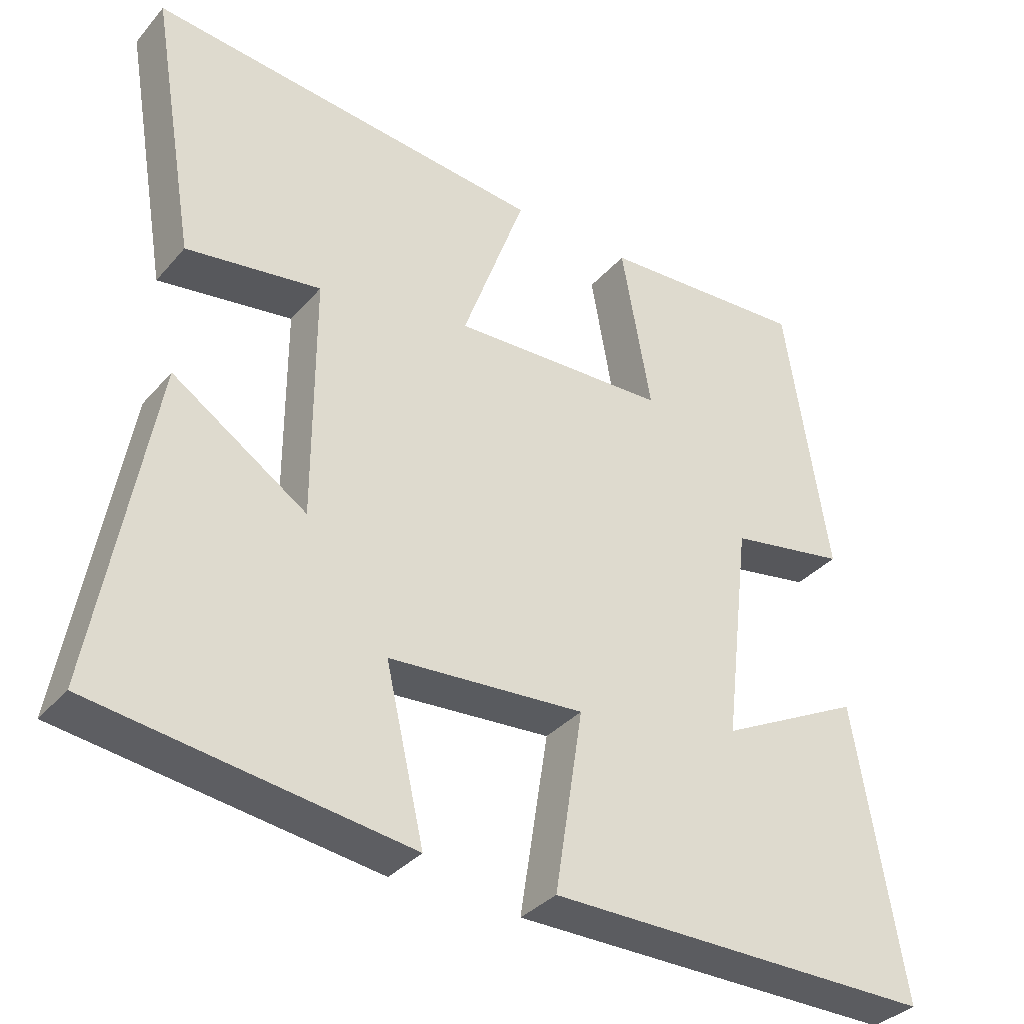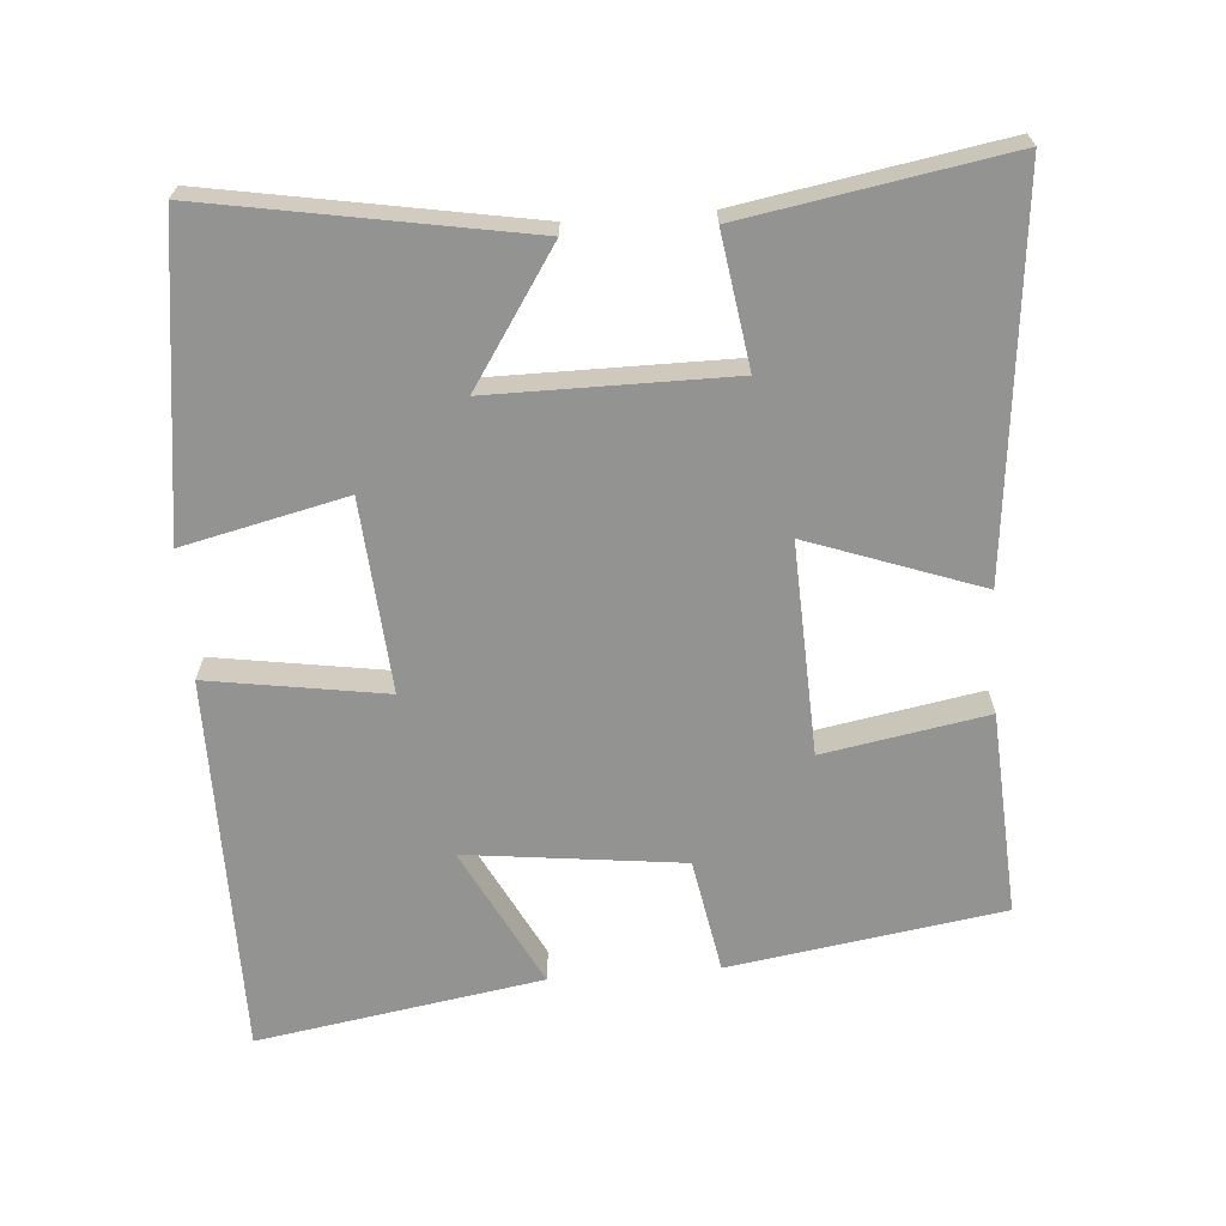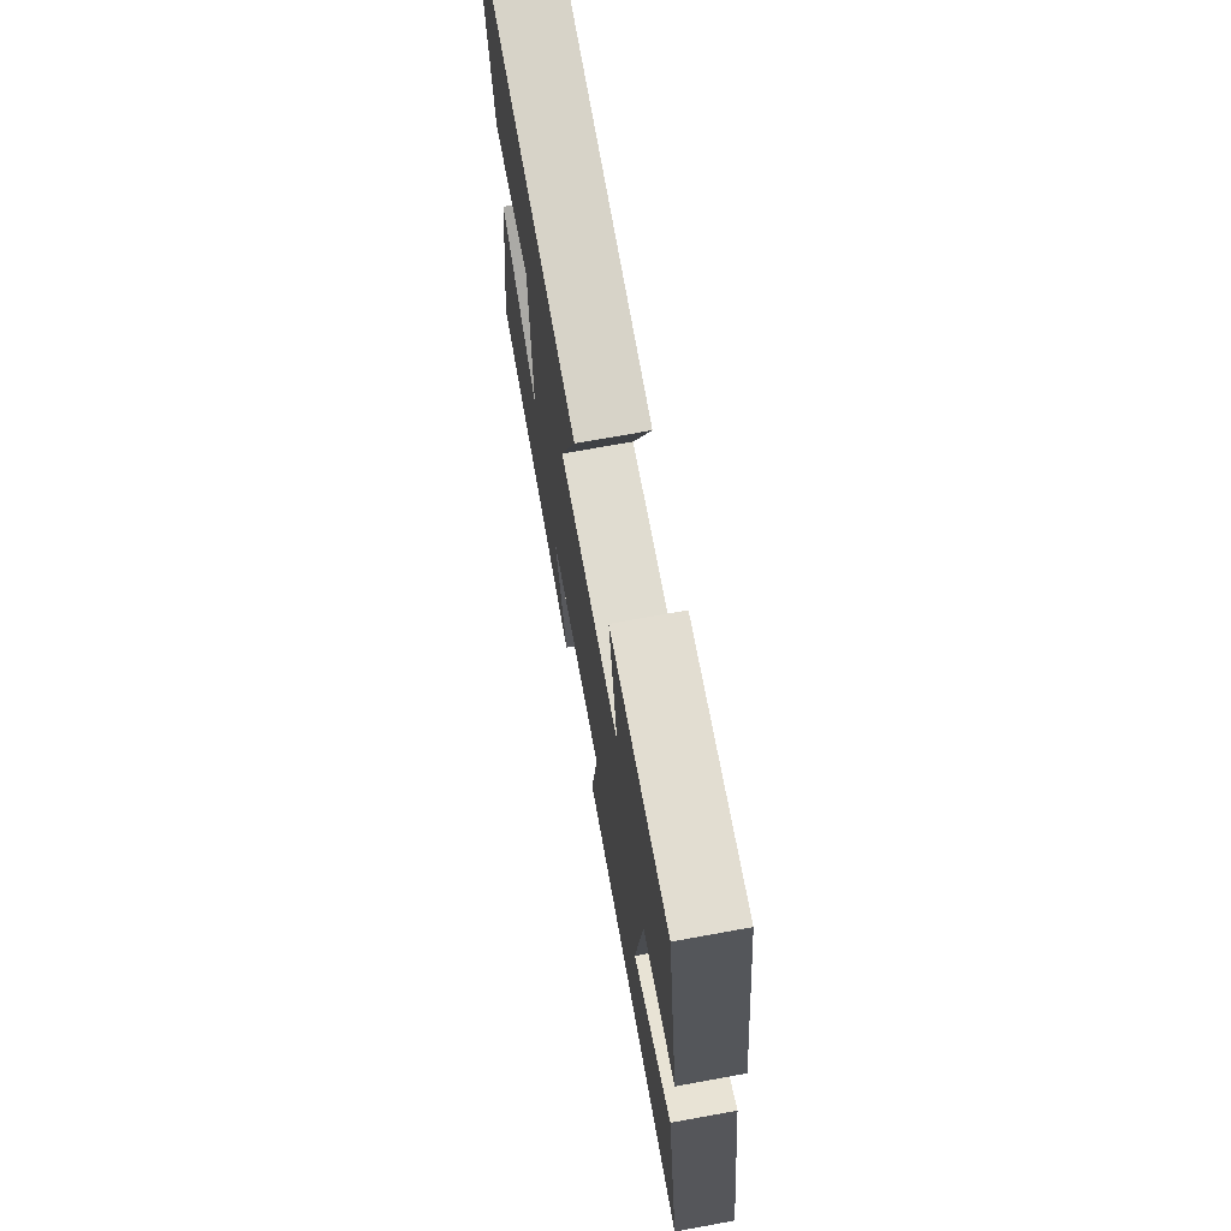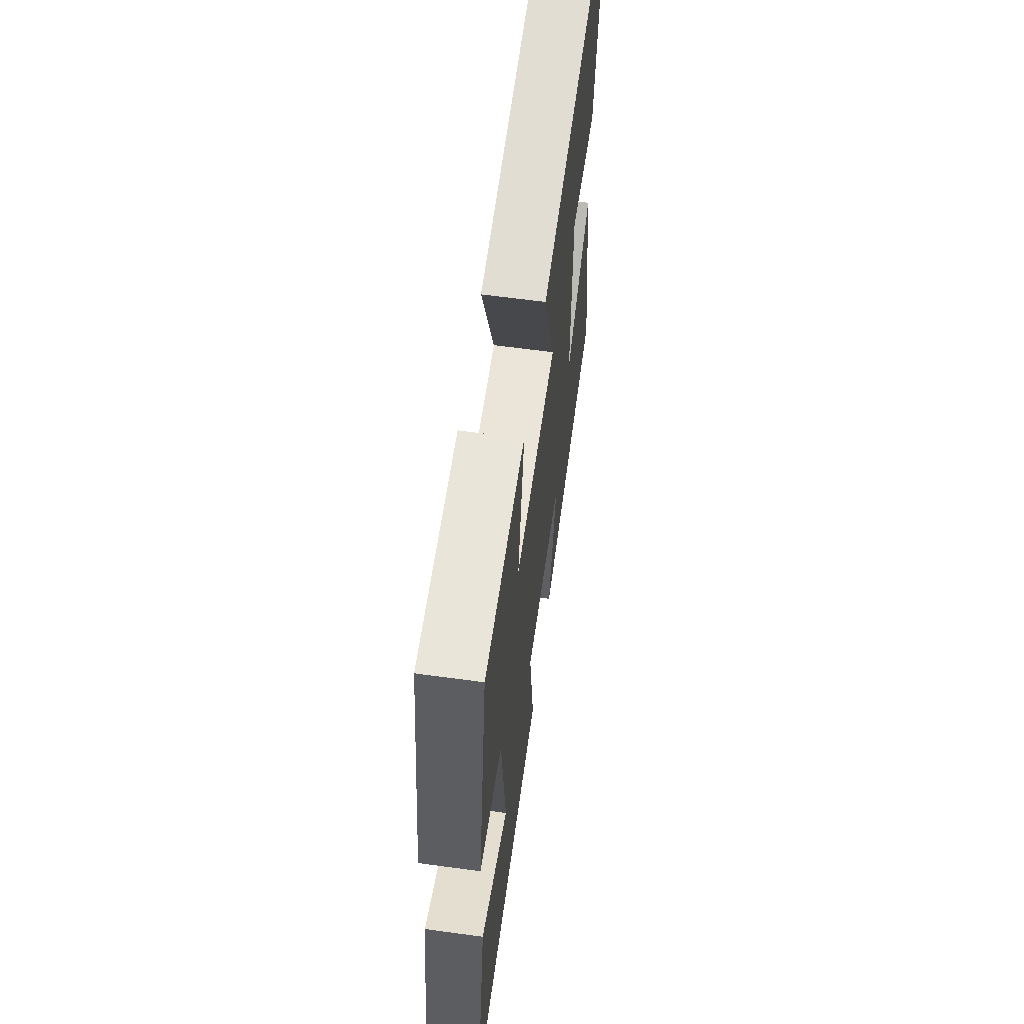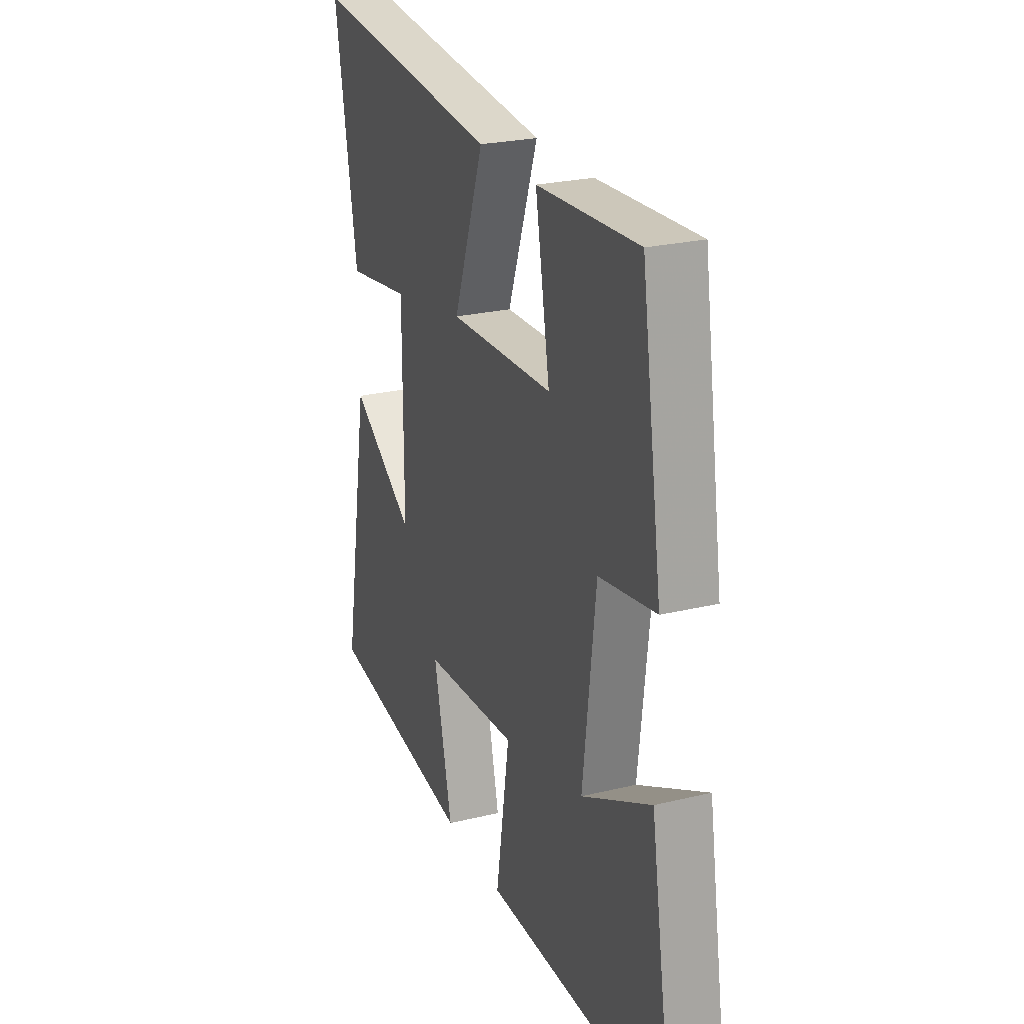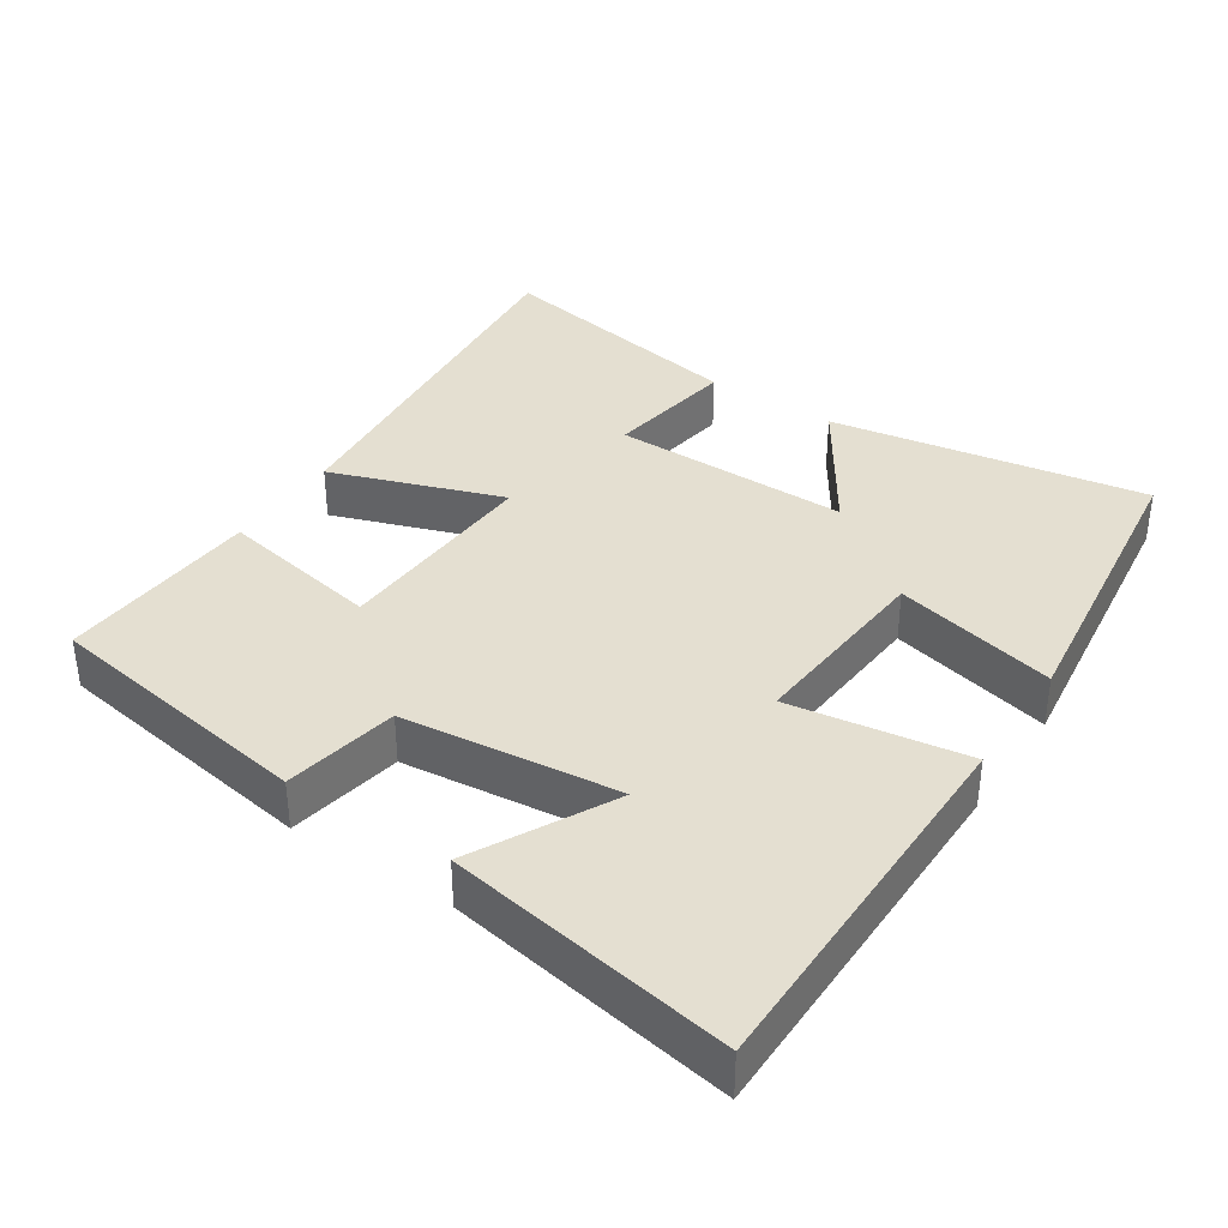
<metadata>
{"format":"obj","ext":"obj","renderer":"f3d","projection":"perspective","resolution":1024,"background":"white","views":[{"elev":-35.1,"azim":-34.8,"up":"+Z"},{"elev":-66.6,"azim":-85.6,"up":"+Y"},{"elev":71.7,"azim":79.7,"up":"+Z"},{"elev":62.1,"azim":97.9,"up":"+Z"},{"elev":24.8,"azim":68.4,"up":"+Z"},{"elev":36.7,"azim":123.8,"up":"+Y"}]}
</metadata>
<code>
v -0.578 0.07 -0.442
v -0.5 0.07 0.003
v -0.315 0.07 -0.119
v -0.315 0.07 0.217
v -0.5 0.07 0.189
v -0.563 0.07 0.556
v -0.016 0.07 0.5
v -0.103 0.07 0.258
v 0.195 0.07 0.27
v 0.154 0.07 0.5
v 0.441 0.07 0.517
v 0.5 0.07 0.133
v 0.339 0.07 0.104
v 0.303 0.07 -0.2
v 0.5 0.07 -0.099
v 0.566 0.07 -0.5
v 0.03 0.07 -0.5
v 0.069 0.07 -0.251
v -0.201 0.07 -0.271
v -0.148 0.07 -0.5
v -0.578 0 -0.442
v -0.5 0 0.003
v -0.315 0 -0.119
v -0.315 0 0.217
v -0.5 0 0.189
v -0.563 0 0.556
v -0.016 0 0.5
v -0.103 0 0.258
v 0.195 0 0.27
v 0.154 0 0.5
v 0.441 0 0.517
v 0.5 0 0.133
v 0.339 0 0.104
v 0.303 0 -0.2
v 0.5 0 -0.099
v 0.566 0 -0.5
v 0.03 0 -0.5
v 0.069 0 -0.251
v -0.201 0 -0.271
v -0.148 0 -0.5
f 19 20 1 2
f 16 17 18
f 14 15 16
f 14 16 18
f 13 14 18 19
f 9 10 11 12
f 8 9 12 13
f 5 6 7 8
f 4 5 8
f 3 4 8 13
f 19 2 3
f 3 13 19
f 22 21 40 39
f 38 37 36
f 36 35 34
f 38 36 34
f 39 38 34 33
f 32 31 30 29
f 33 32 29 28
f 28 27 26 25
f 28 25 24
f 33 28 24 23
f 23 22 39
f 39 33 23
f 1 21 22 2
f 2 22 23 3
f 3 23 24 4
f 4 24 25 5
f 5 25 26 6
f 6 26 27 7
f 7 27 28 8
f 8 28 29 9
f 9 29 30 10
f 10 30 31 11
f 11 31 32 12
f 12 32 33 13
f 13 33 34 14
f 14 34 35 15
f 15 35 36 16
f 16 36 37 17
f 17 37 38 18
f 18 38 39 19
f 19 39 40 20
f 20 40 21 1

</code>
